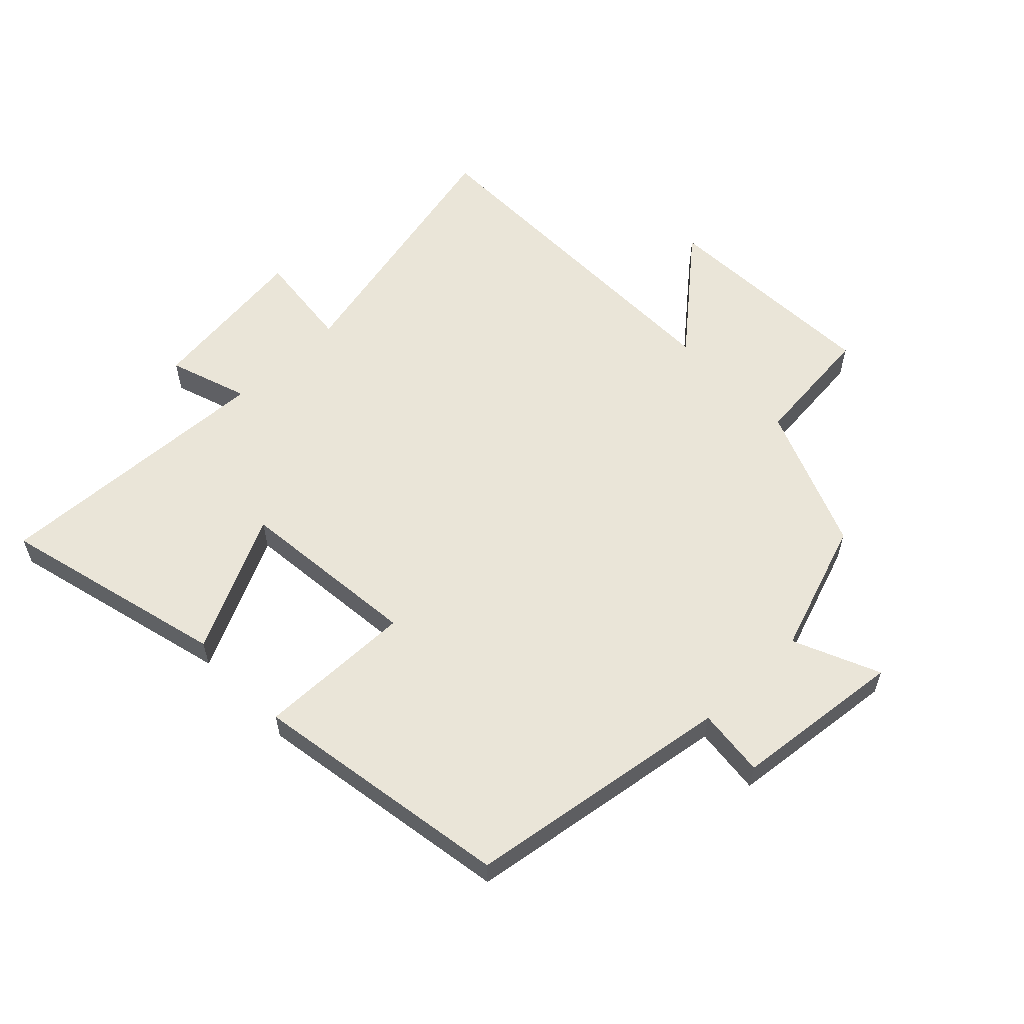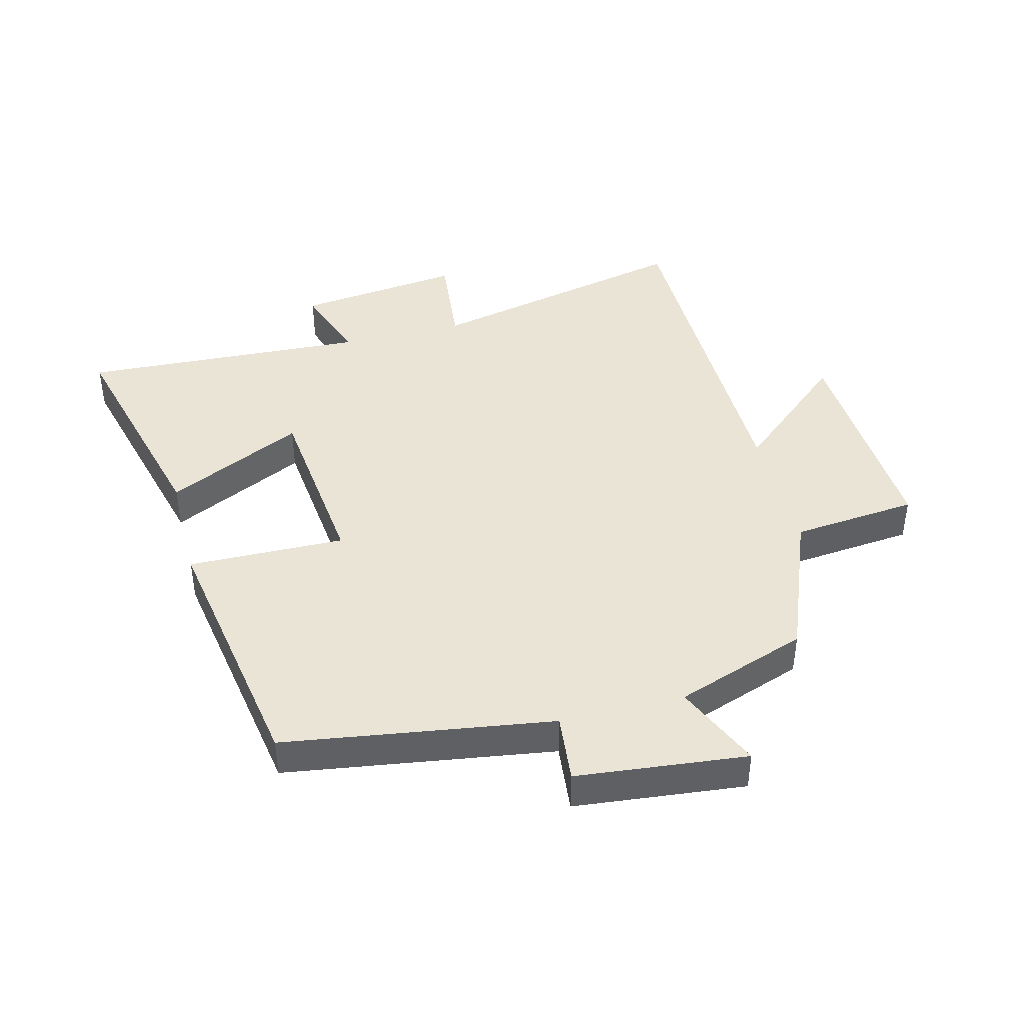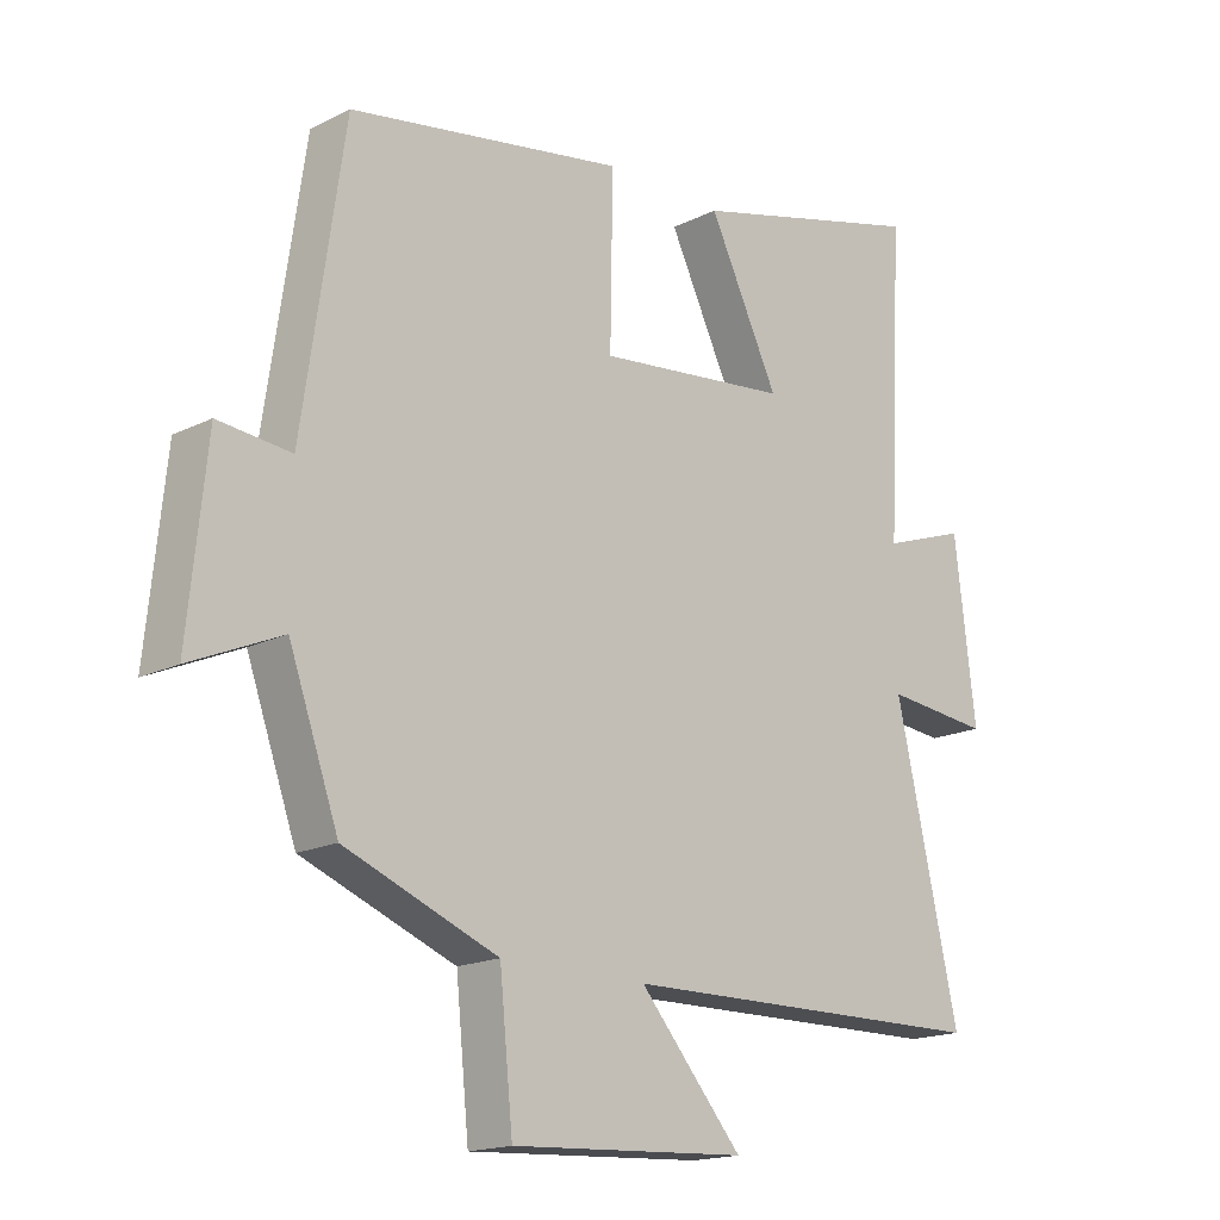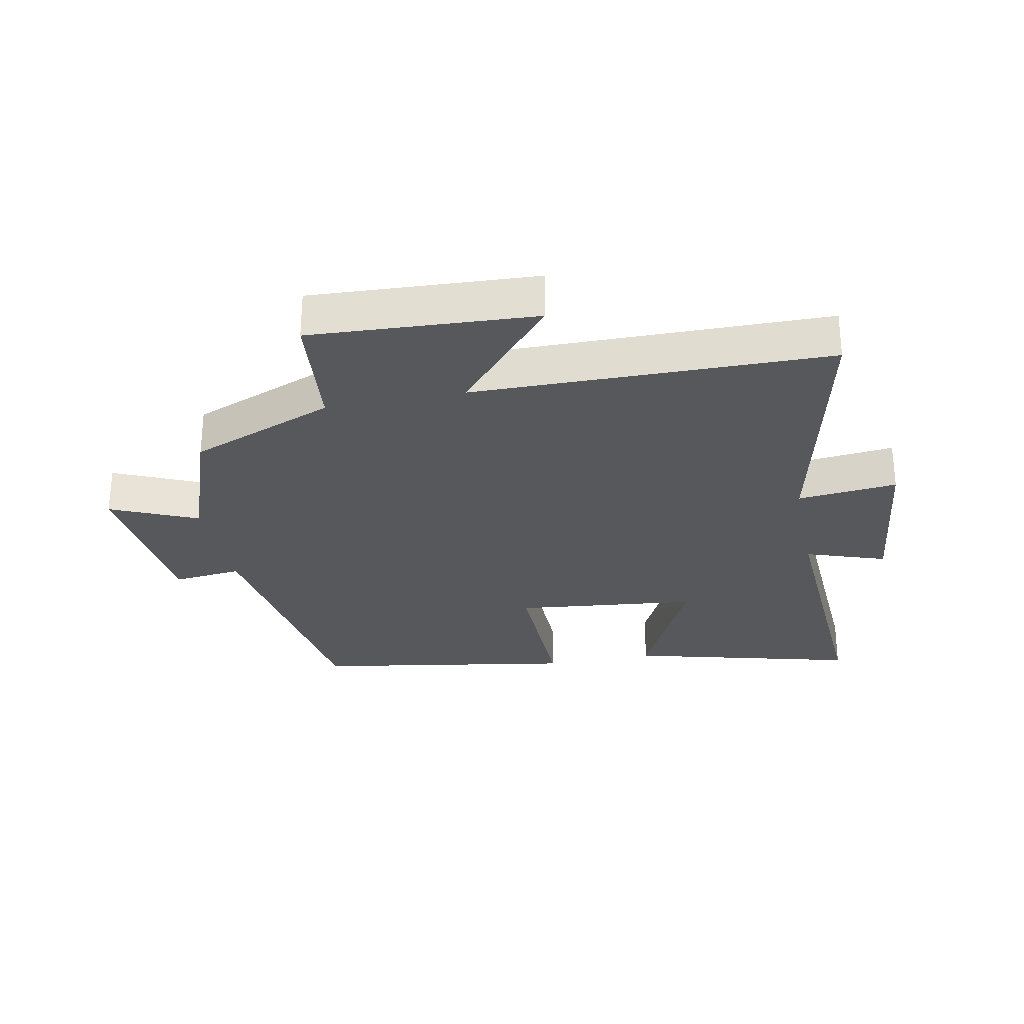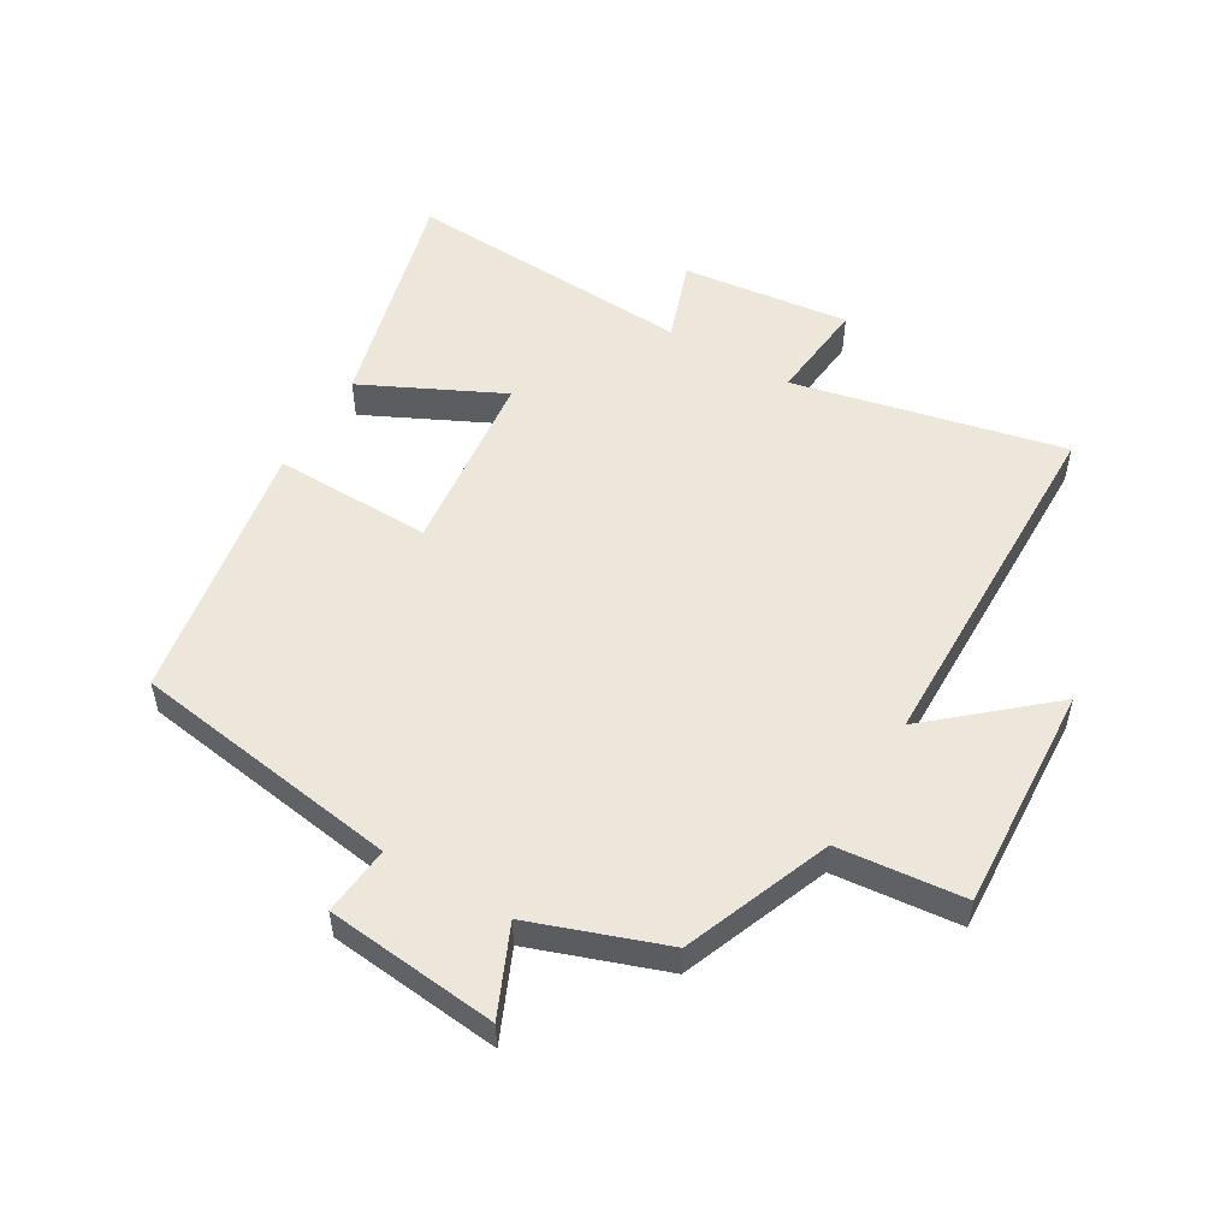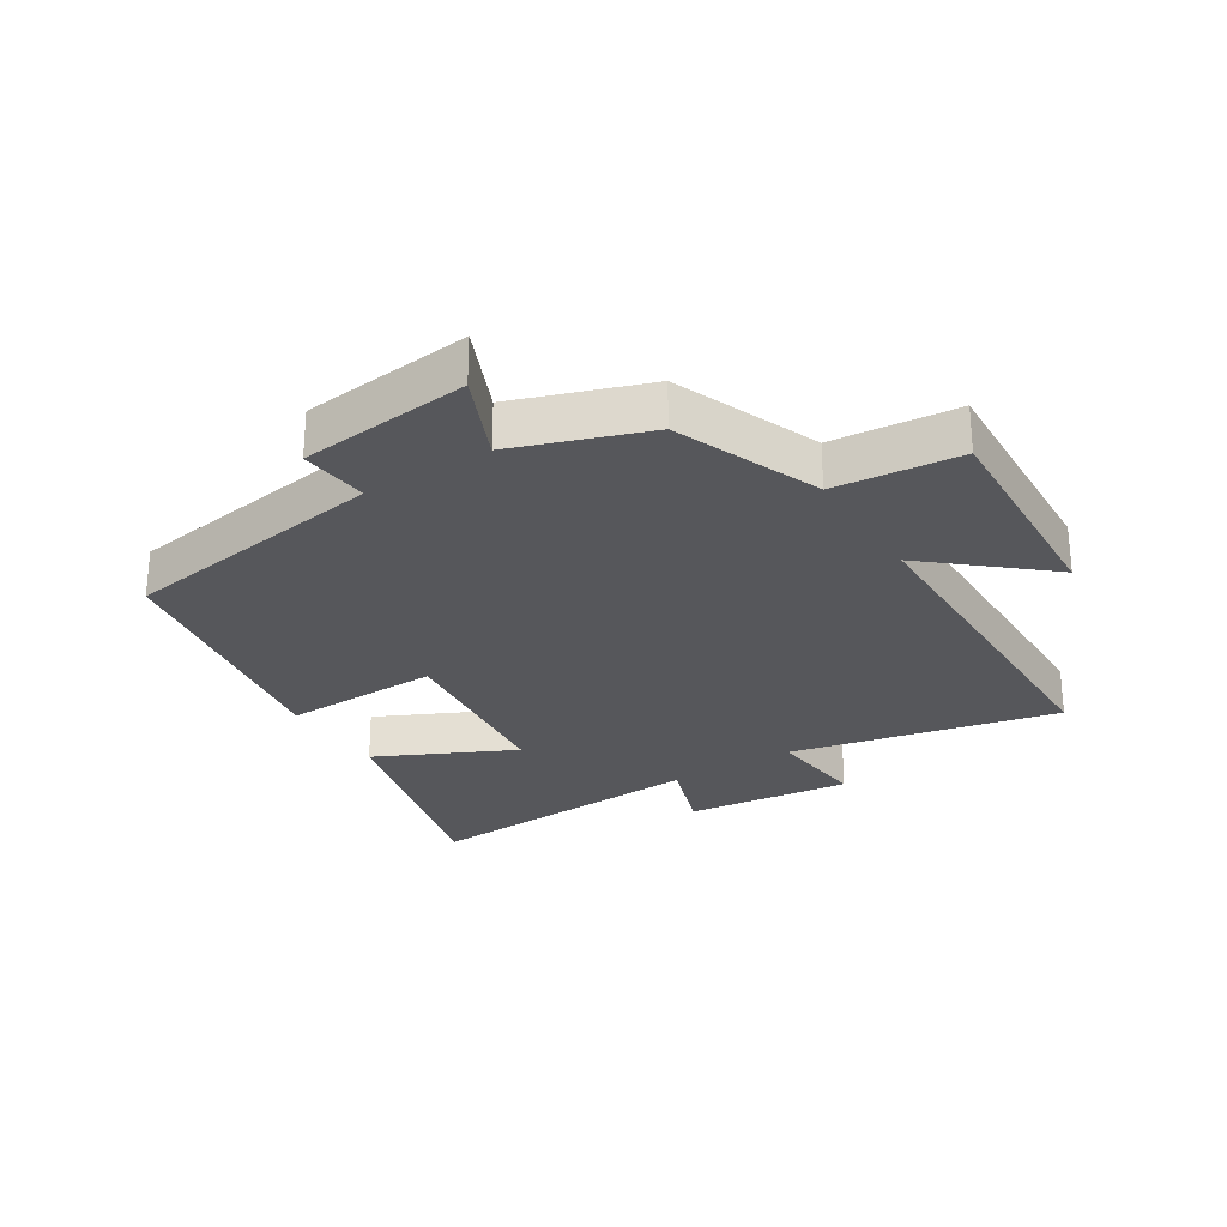
<metadata>
{"format":"obj","ext":"obj","renderer":"f3d","projection":"perspective","resolution":1024,"background":"white","views":[{"elev":58.7,"azim":46.2,"up":"+Y"},{"elev":42.6,"azim":75.8,"up":"+Y"},{"elev":-17.1,"azim":134.9,"up":"+Z"},{"elev":-28.7,"azim":-168.6,"up":"+Y"},{"elev":53.4,"azim":120.5,"up":"+Y"},{"elev":-27.4,"azim":122.4,"up":"+Y"}]}
</metadata>
<code>
v -0.596 0.07 -0.492
v -0.5 0.07 -0.067
v -0.659 0.07 -0.083
v -0.627 0.07 0.181
v -0.5 0.07 0.137
v -0.523 0.07 0.594
v -0.162 0.07 0.5
v -0.268 0.07 0.282
v 0.024 0.07 0.25
v 0.02 0.07 0.5
v 0.437 0.07 0.429
v 0.5 0.07 0.002
v 0.61 0.07 0.013
v 0.638 0.07 -0.259
v 0.5 0.07 -0.198
v 0.425 0.07 -0.409
v 0.193 0.07 -0.5
v 0.173 0.07 -0.7
v -0.185 0.07 -0.68
v -0.029 0.07 -0.5
v -0.596 0 -0.492
v -0.5 0 -0.067
v -0.659 0 -0.083
v -0.627 0 0.181
v -0.5 0 0.137
v -0.523 0 0.594
v -0.162 0 0.5
v -0.268 0 0.282
v 0.024 0 0.25
v 0.02 0 0.5
v 0.437 0 0.429
v 0.5 0 0.002
v 0.61 0 0.013
v 0.638 0 -0.259
v 0.5 0 -0.198
v 0.425 0 -0.409
v 0.193 0 -0.5
v 0.173 0 -0.7
v -0.185 0 -0.68
v -0.029 0 -0.5
f 17 18 19 20
f 15 16 17 20
f 15 20 1 2
f 12 13 14 15
f 12 15 2
f 9 10 11 12
f 8 9 12 2
f 5 6 7 8
f 5 8 2 3
f 3 4 5
f 40 39 38 37
f 40 37 36 35
f 22 21 40 35
f 35 34 33 32
f 22 35 32
f 32 31 30 29
f 22 32 29 28
f 28 27 26 25
f 23 22 28 25
f 25 24 23
f 1 21 22 2
f 2 22 23 3
f 3 23 24 4
f 4 24 25 5
f 5 25 26 6
f 6 26 27 7
f 7 27 28 8
f 8 28 29 9
f 9 29 30 10
f 10 30 31 11
f 11 31 32 12
f 12 32 33 13
f 13 33 34 14
f 14 34 35 15
f 15 35 36 16
f 16 36 37 17
f 17 37 38 18
f 18 38 39 19
f 19 39 40 20
f 20 40 21 1

</code>
